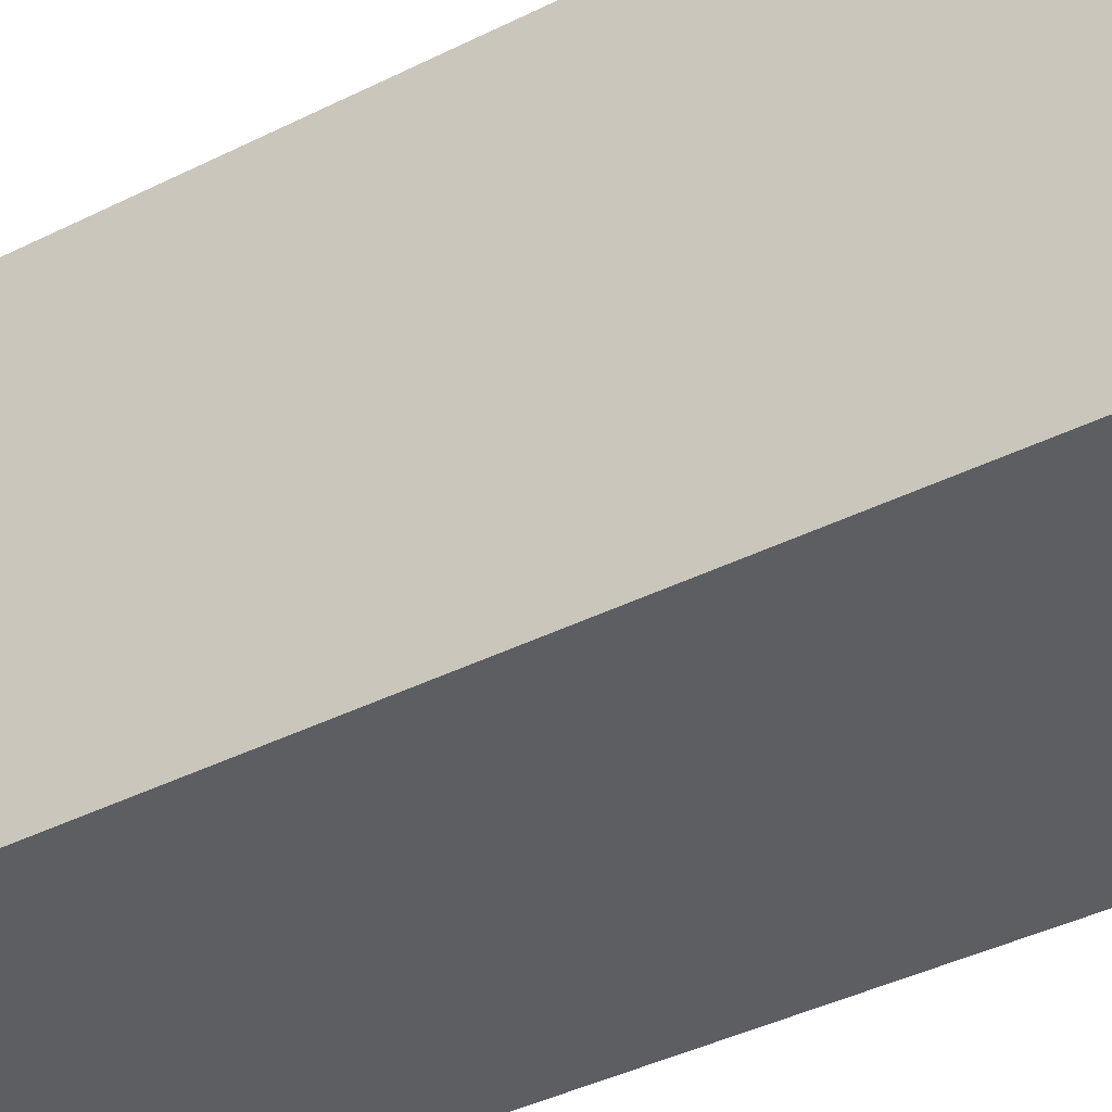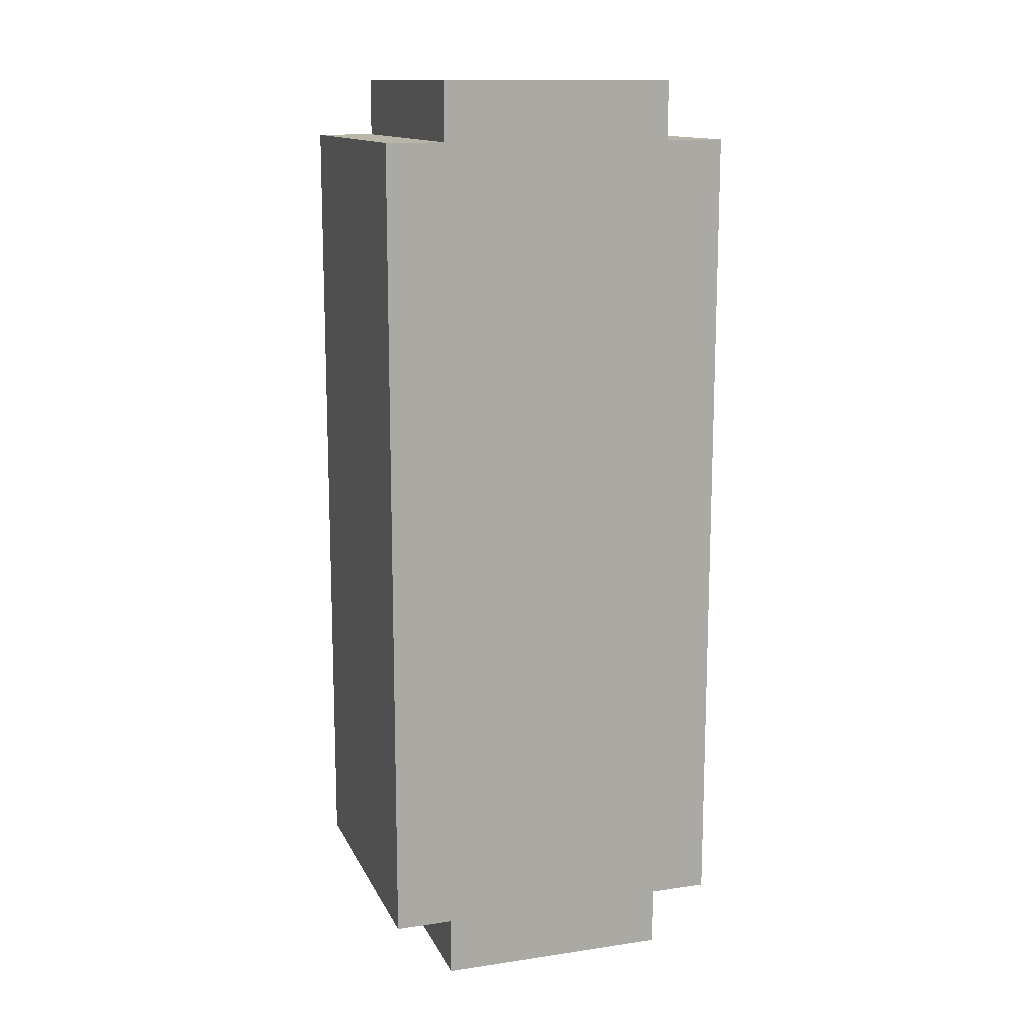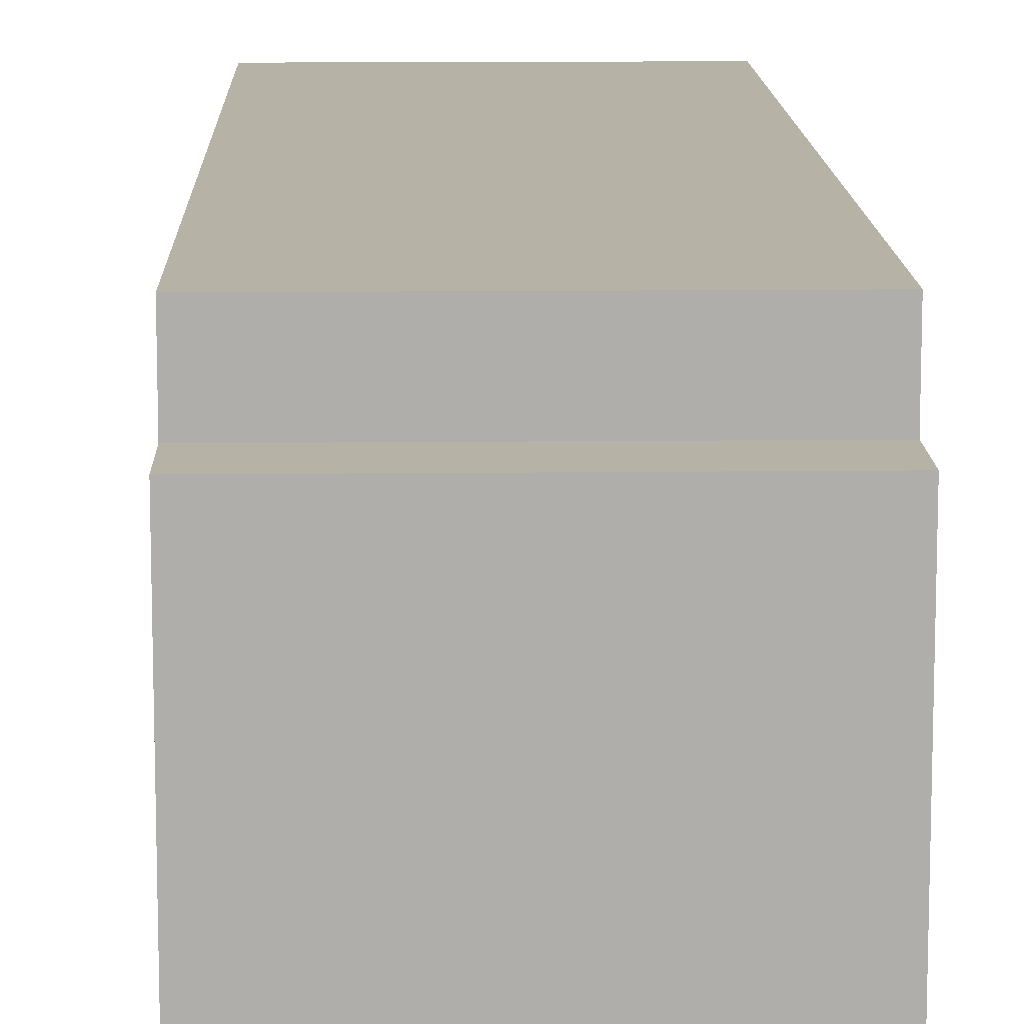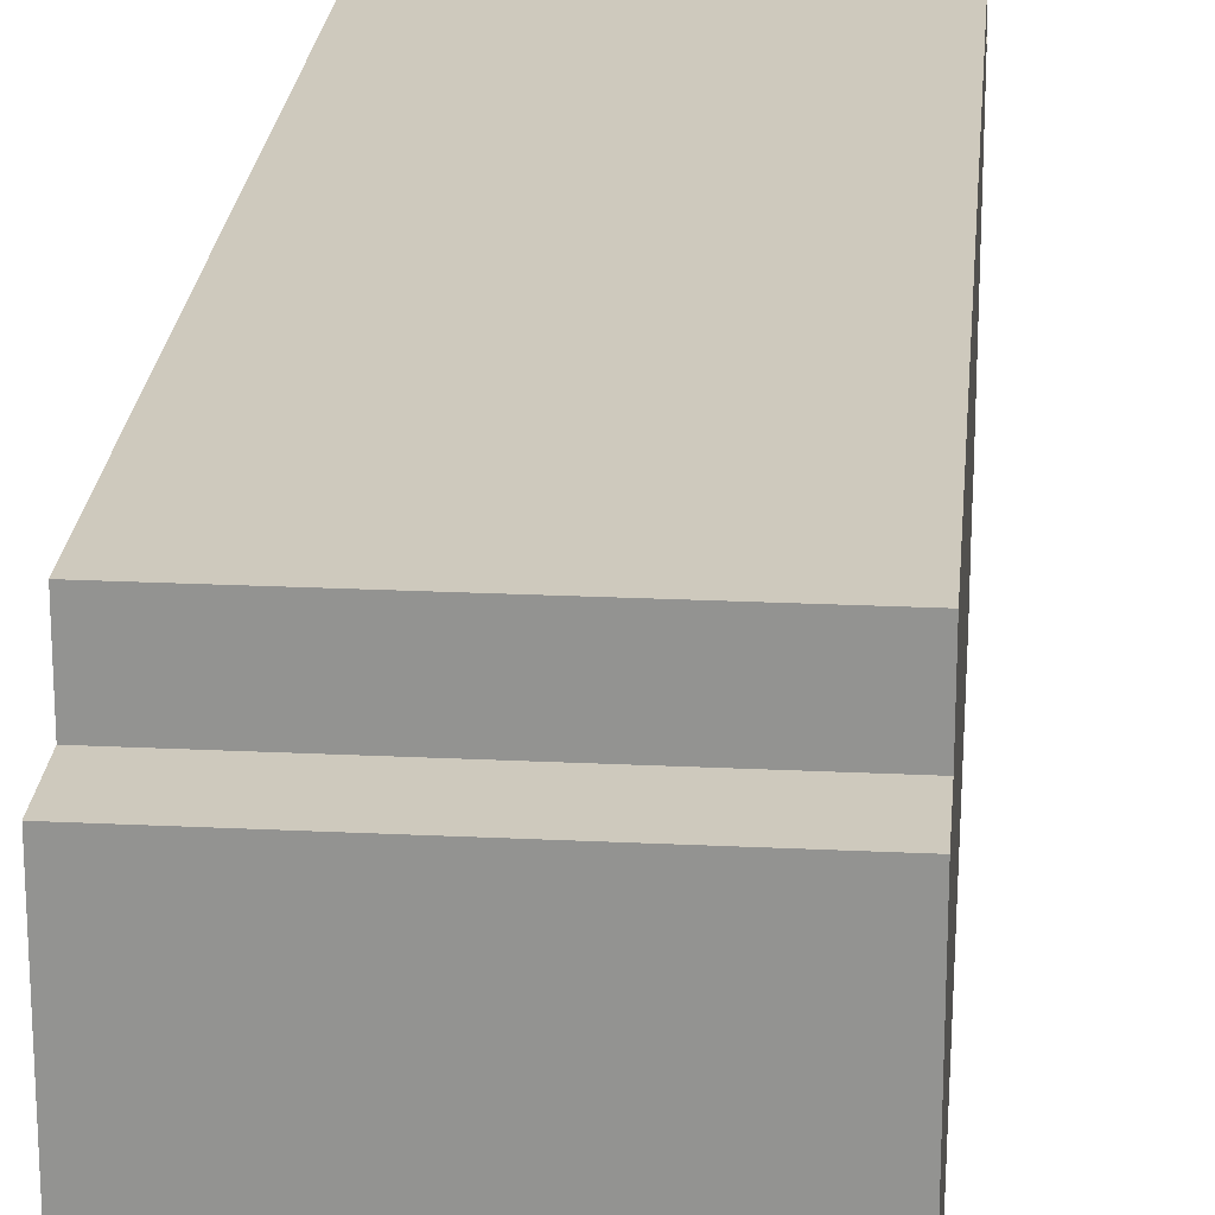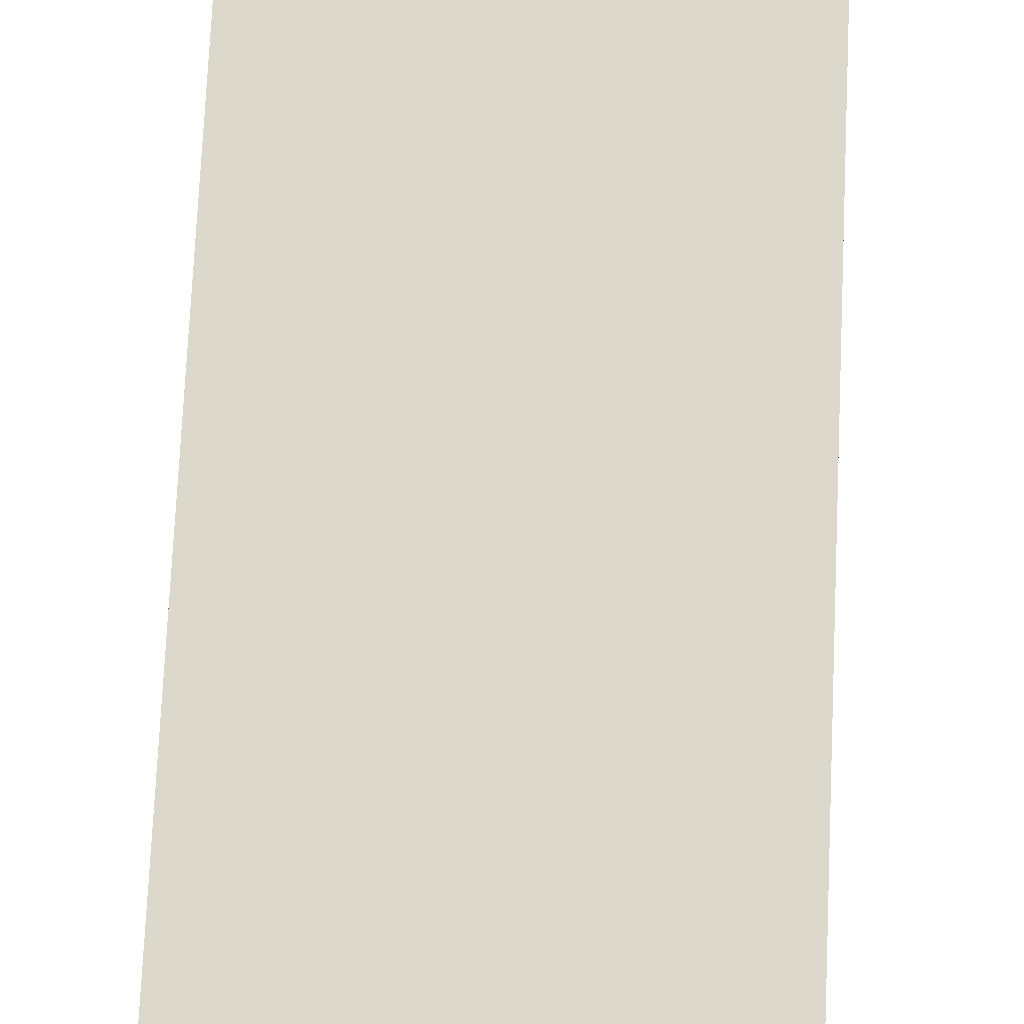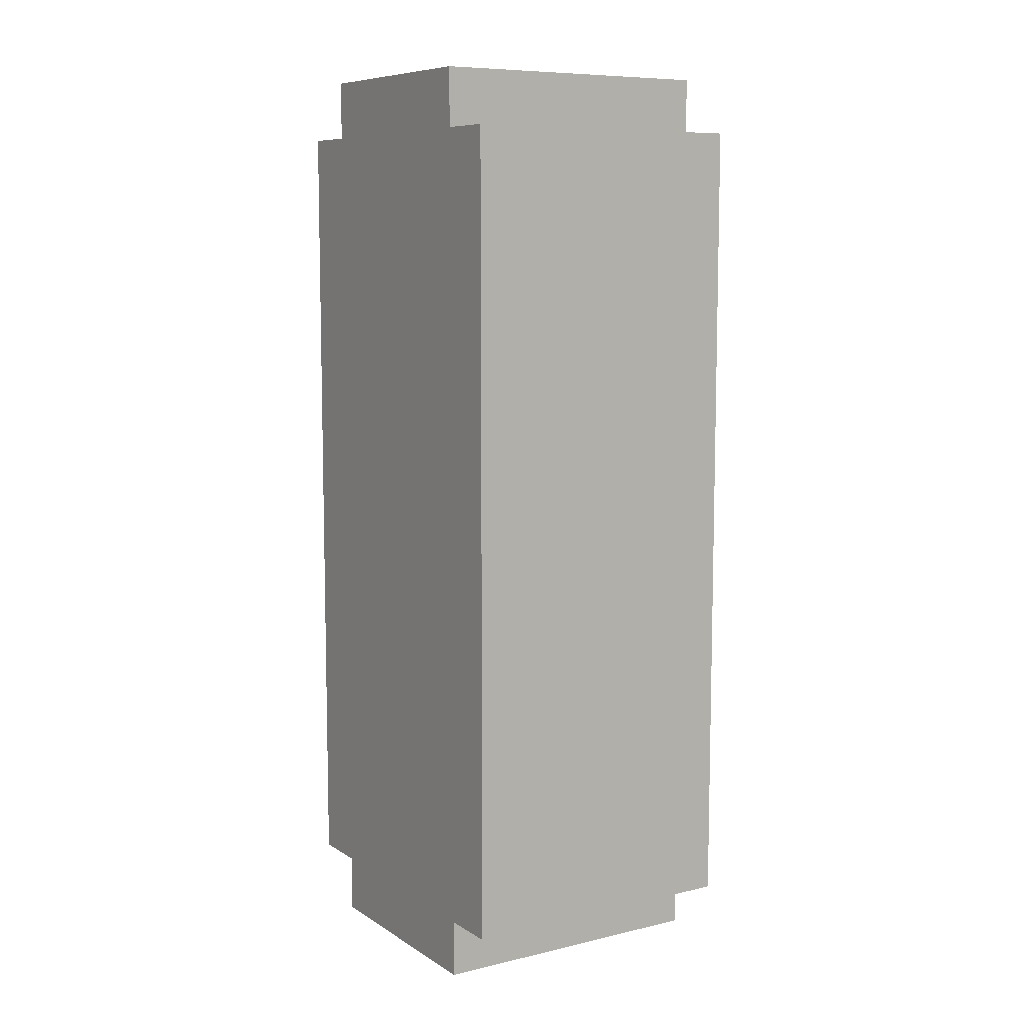
<metadata>
{"format":"obj","ext":"obj","renderer":"f3d","projection":"perspective","resolution":1024,"background":"white","views":[{"elev":-38.4,"azim":-57.3,"up":"+Y"},{"elev":13.4,"azim":-108.2,"up":"+Z"},{"elev":12.3,"azim":178.5,"up":"+Y"},{"elev":22.7,"azim":-175.2,"up":"+Y"},{"elev":72.7,"azim":-177.4,"up":"+Y"},{"elev":8.5,"azim":147.8,"up":"+Z"}]}
</metadata>
<code>
o
v -0.2 0 0.7
v -0.2 0 -0.7
v -0.2 0.1 0.8
v -0.2 0.1 0.7
v -0.2 0.1 -0.7
v -0.2 0.1 -0.8
v -0.2 0.5 0.8
v -0.2 0.5 0.7
v -0.2 0.5 -0.7
v -0.2 0.5 -0.8
v -0.2 0.6 0.7
v -0.2 0.6 -0.7
v 0.3 0 0.7
v 0.3 0 -0.7
v 0.3 0.1 0.8
v 0.3 0.1 0.7
v 0.3 0.1 0.6
v 0.3 0.1 0.5
v 0.3 0.1 0.4
v 0.3 0.1 0.2
v 0.3 0.1 0.1
v 0.3 0.1 0
v 0.3 0.1 -0.2
v 0.3 0.1 -0.3
v 0.3 0.1 -0.5
v 0.3 0.1 -0.6
v 0.3 0.1 -0.7
v 0.3 0.1 -0.8
v 0.3 0.2 0.3
v 0.3 0.2 0.2
v 0.3 0.2 0.1
v 0.3 0.2 0
v 0.3 0.3 0.7
v 0.3 0.3 0.6
v 0.3 0.3 0.4
v 0.3 0.3 0.3
v 0.3 0.3 0.2
v 0.3 0.3 -0.1
v 0.3 0.3 -0.2
v 0.3 0.4 0.7
v 0.3 0.4 0.6
v 0.3 0.4 0.4
v 0.3 0.4 0.3
v 0.3 0.4 0.1
v 0.3 0.4 0
v 0.3 0.4 -0.1
v 0.3 0.4 -0.2
v 0.3 0.4 -0.4
v 0.3 0.4 -0.5
v 0.3 0.5 0.8
v 0.3 0.5 0.7
v 0.3 0.5 0.6
v 0.3 0.5 0.5
v 0.3 0.5 0.4
v 0.3 0.5 0.2
v 0.3 0.5 0.1
v 0.3 0.5 0
v 0.3 0.5 -0.2
v 0.3 0.5 -0.3
v 0.3 0.5 -0.4
v 0.3 0.5 -0.6
v 0.3 0.5 -0.7
v 0.3 0.5 -0.8
v 0.3 0.6 0.7
v 0.3 0.6 -0.7
v -0.2 0.1 0.8
v -0.2 0.5 0.8
v 0.3 0.1 0.8
v 0.3 0.5 0.8
v -0.2 0 0.7
v -0.2 0.1 0.7
v -0.2 0.5 0.7
v -0.2 0.6 0.7
v 0.3 0 0.7
v 0.3 0.1 0.7
v 0.3 0.5 0.7
v 0.3 0.6 0.7
v -0.2 0 -0.7
v -0.2 0.1 -0.7
v -0.2 0.5 -0.7
v -0.2 0.6 -0.7
v 0.3 0 -0.7
v 0.3 0.1 -0.7
v 0.3 0.5 -0.7
v 0.3 0.6 -0.7
v -0.2 0.1 -0.8
v -0.2 0.5 -0.8
v 0.3 0.1 -0.8
v 0.3 0.5 -0.8
v -0.2 0 0.7
v 0.3 0 0.7
v -0.2 0 -0.7
v 0.3 0 -0.7
v -0.2 0.1 0.8
v 0.3 0.1 0.8
v -0.2 0.1 0.7
v 0.3 0.1 0.7
v -0.2 0.1 -0.7
v 0.3 0.1 -0.7
v -0.2 0.1 -0.8
v 0.3 0.1 -0.8
v -0.2 0.5 0.8
v 0.3 0.5 0.8
v -0.2 0.5 0.7
v 0.3 0.5 0.7
v -0.2 0.5 -0.7
v 0.3 0.5 -0.7
v -0.2 0.5 -0.8
v 0.3 0.5 -0.8
v -0.2 0.6 0.7
v 0.3 0.6 0.7
v 0.1 0.6 0.6
v 0.2 0.6 0.6
v 0.1 0.6 0.5
v 0.2 0.6 0.5
v 0.1 0.6 0.4
v 0.2 0.6 0.4
v 0.1 0.6 0.3
v 0.2 0.6 0.3
v -0.1 0.6 0.2
v 0.2 0.6 0.2
v -0.1 0.6 -0.2
v 0.2 0.6 -0.2
v 0.1 0.6 -0.3
v 0.2 0.6 -0.3
v 0.1 0.6 -0.4
v 0.2 0.6 -0.4
v 0.1 0.6 -0.5
v 0.2 0.6 -0.5
v 0.1 0.6 -0.6
v 0.2 0.6 -0.6
v -0.2 0.6 -0.7
v 0.3 0.6 -0.7
f 4 2 1
f 5 2 4
f 7 4 3
f 7 6 5
f 7 5 4
f 8 6 7
f 9 6 8
f 10 6 9
f 11 9 8
f 12 9 11
f 13 14 16
f 16 14 17
f 17 14 18
f 18 14 19
f 19 14 20
f 20 14 21
f 21 14 22
f 22 14 23
f 23 14 24
f 24 14 25
f 25 14 26
f 26 14 27
f 19 20 29
f 20 21 30
f 29 20 30
f 21 22 31
f 30 21 31
f 22 23 32
f 31 22 32
f 15 16 33
f 16 17 33
f 17 18 34
f 33 17 34
f 18 19 35
f 19 29 35
f 31 32 36
f 35 29 36
f 29 30 36
f 30 31 36
f 36 32 37
f 32 23 38
f 37 32 38
f 23 24 39
f 38 23 39
f 15 33 40
f 33 34 40
f 34 18 41
f 40 34 41
f 18 35 42
f 35 36 42
f 36 37 43
f 42 36 43
f 37 38 44
f 44 38 45
f 38 39 46
f 45 38 46
f 39 24 47
f 46 39 47
f 24 25 48
f 25 26 49
f 48 25 49
f 15 40 50
f 40 41 51
f 50 40 51
f 41 18 52
f 51 41 52
f 18 42 53
f 52 18 53
f 42 43 54
f 53 42 54
f 43 37 55
f 54 43 55
f 37 44 55
f 44 45 56
f 55 44 56
f 45 46 57
f 56 45 57
f 46 47 57
f 47 24 58
f 57 47 58
f 24 48 59
f 58 24 59
f 48 49 60
f 59 48 60
f 49 26 61
f 60 49 61
f 26 27 61
f 27 28 62
f 61 27 62
f 62 28 63
f 51 52 64
f 61 62 64
f 52 53 64
f 55 56 64
f 56 57 64
f 53 54 64
f 57 58 64
f 58 59 64
f 54 55 64
f 60 61 64
f 59 60 64
f 64 62 65
f 68 67 66
f 69 67 68
f 74 71 70
f 75 71 74
f 76 73 72
f 77 73 76
f 78 79 82
f 82 79 83
f 80 81 84
f 84 81 85
f 86 87 88
f 88 87 89
f 92 91 90
f 93 91 92
f 96 95 94
f 97 95 96
f 100 99 98
f 101 99 100
f 102 103 104
f 104 103 105
f 106 107 108
f 108 107 109
f 110 111 112
f 112 111 113
f 110 112 114
f 112 113 114
f 113 111 115
f 114 113 115
f 110 114 116
f 114 115 116
f 115 111 117
f 116 115 117
f 110 116 118
f 116 117 118
f 117 111 119
f 118 117 119
f 110 118 120
f 118 119 120
f 119 111 121
f 120 119 121
f 110 120 122
f 120 121 122
f 121 111 123
f 122 121 123
f 122 123 124
f 123 111 125
f 124 123 125
f 122 124 126
f 124 125 126
f 125 111 127
f 126 125 127
f 122 126 128
f 126 127 128
f 127 111 129
f 128 127 129
f 122 128 130
f 128 129 130
f 129 111 131
f 130 129 131
f 110 122 132
f 122 130 132
f 130 131 132
f 131 111 133
f 132 131 133

</code>
